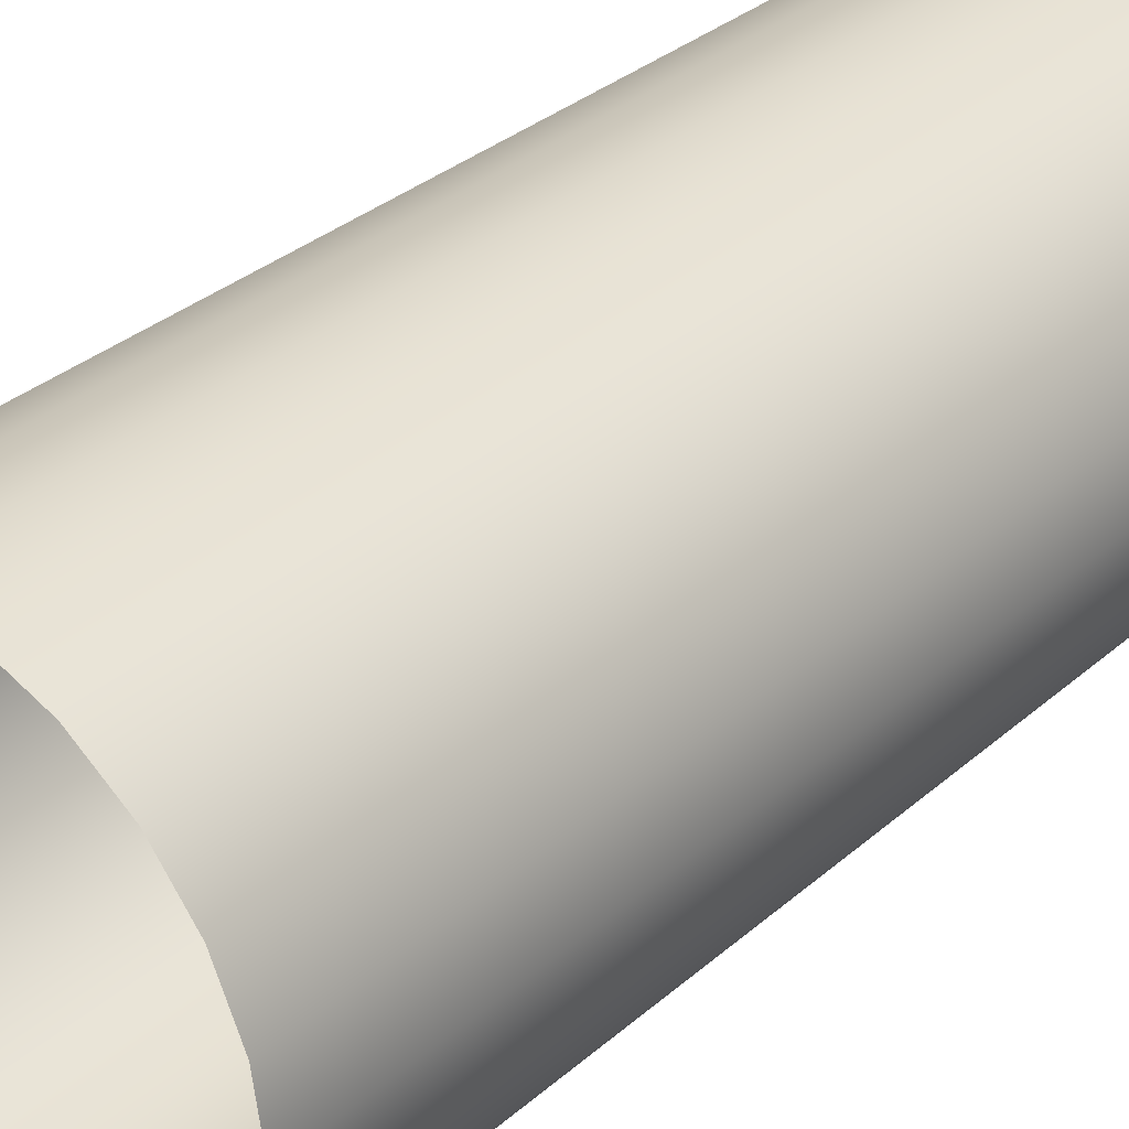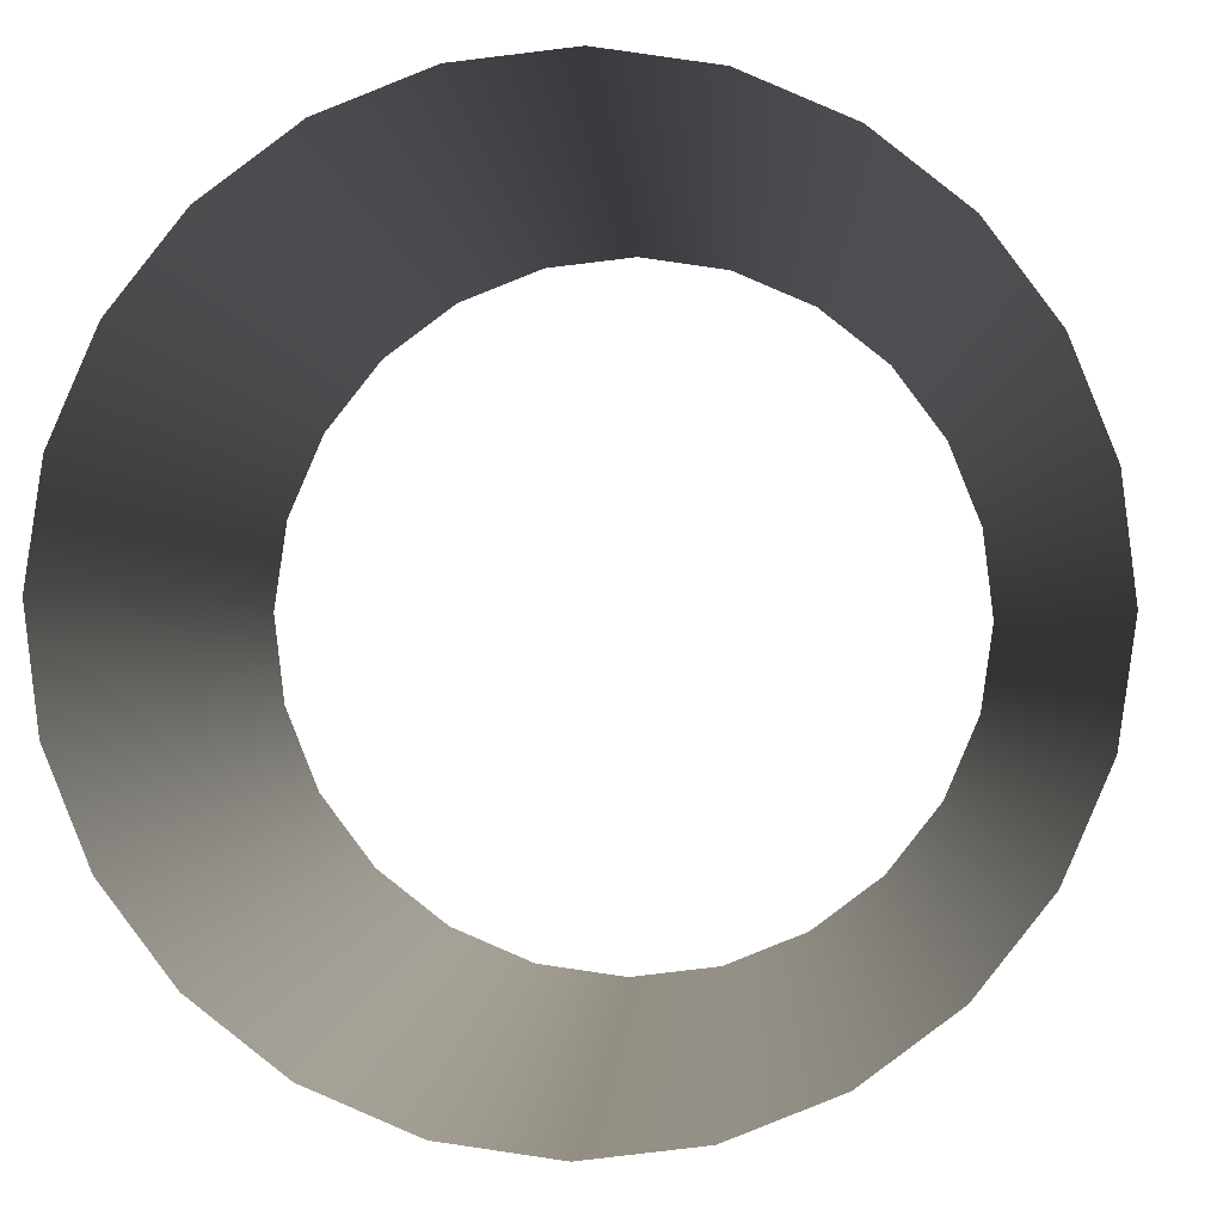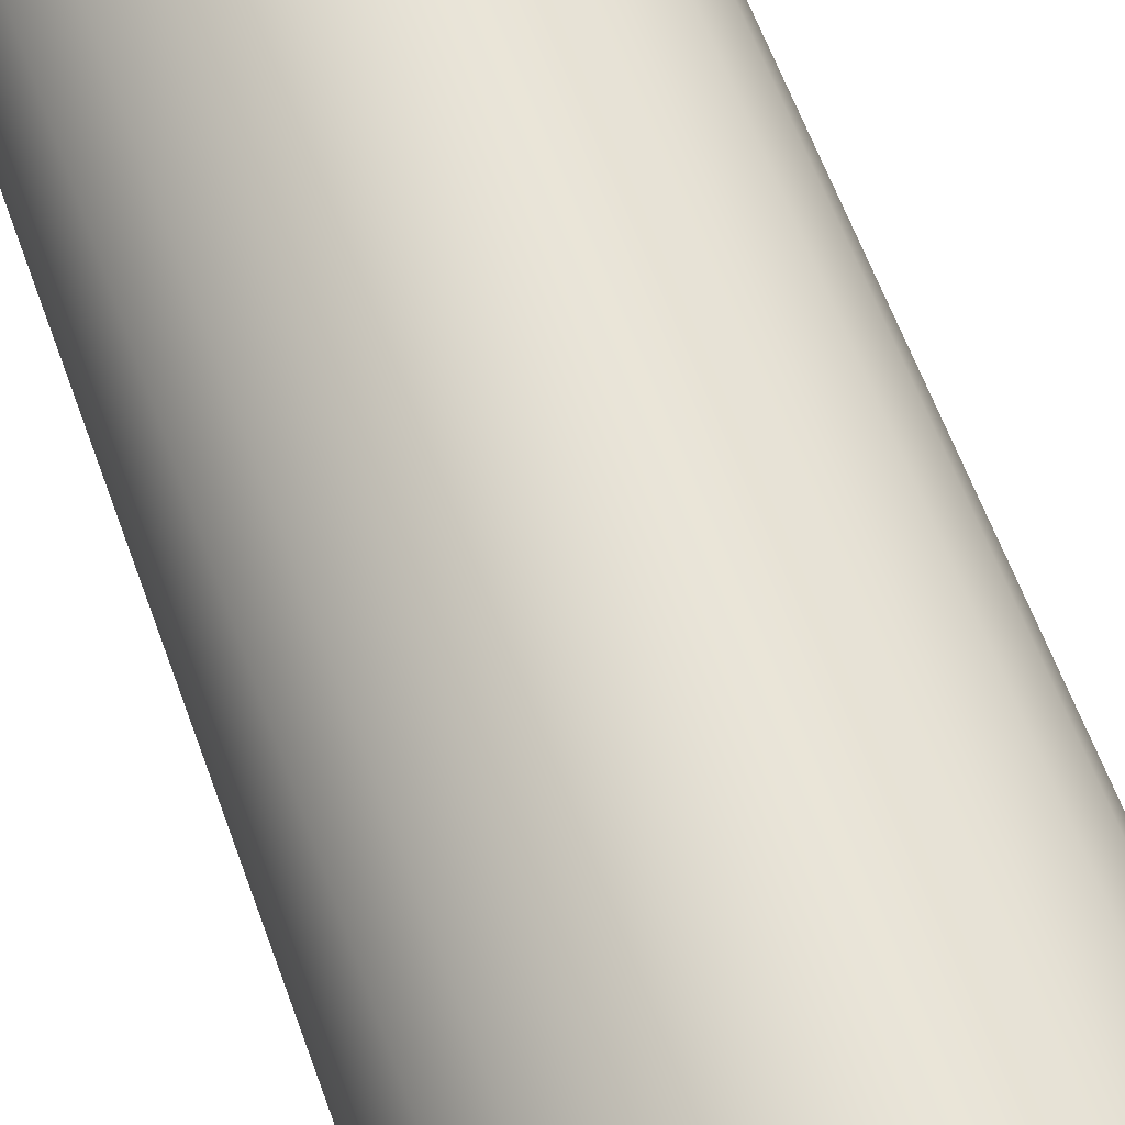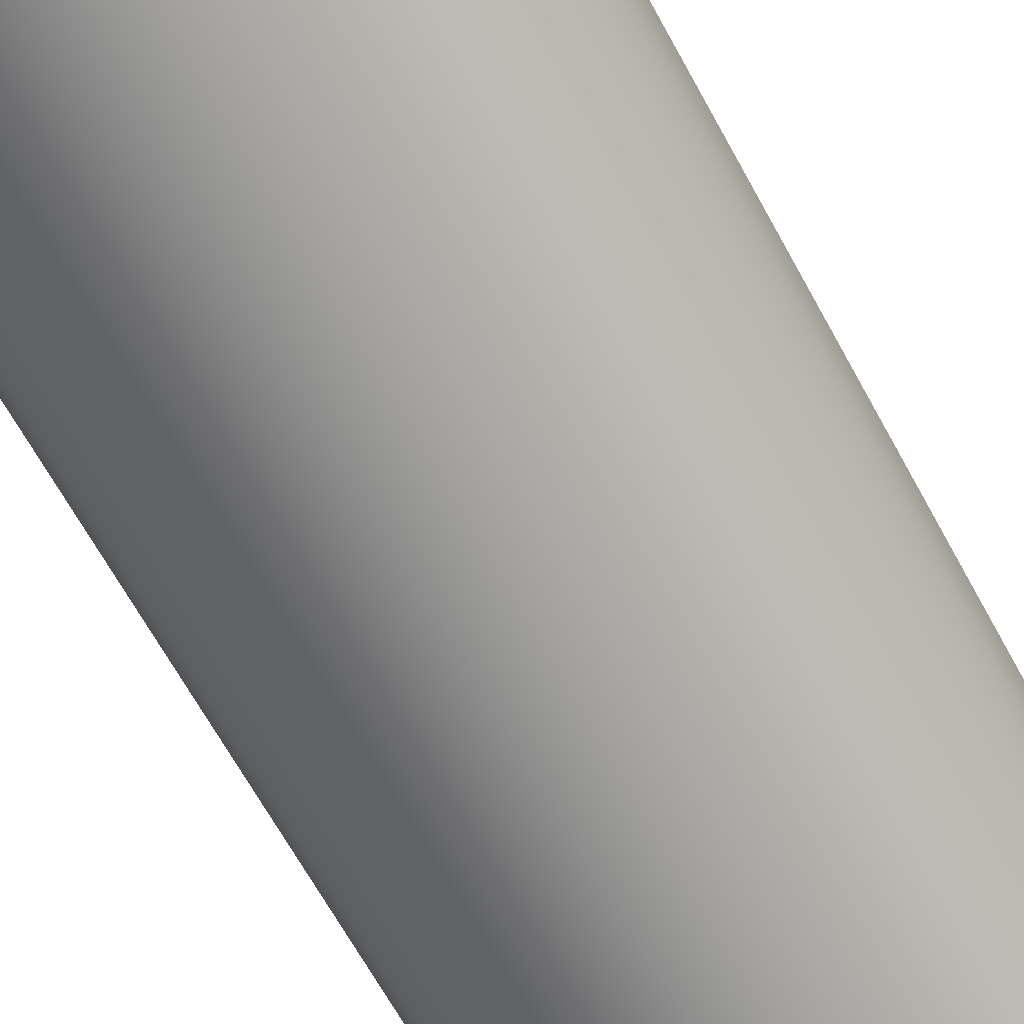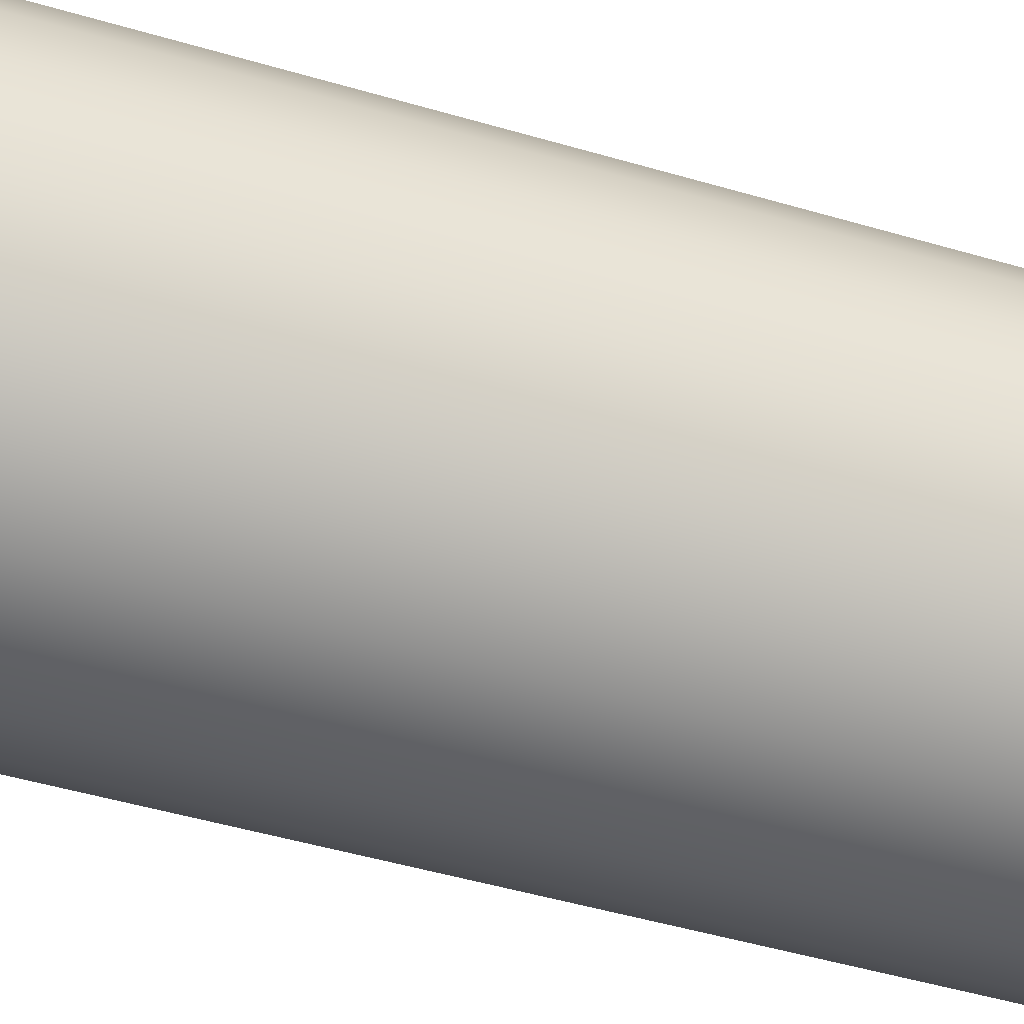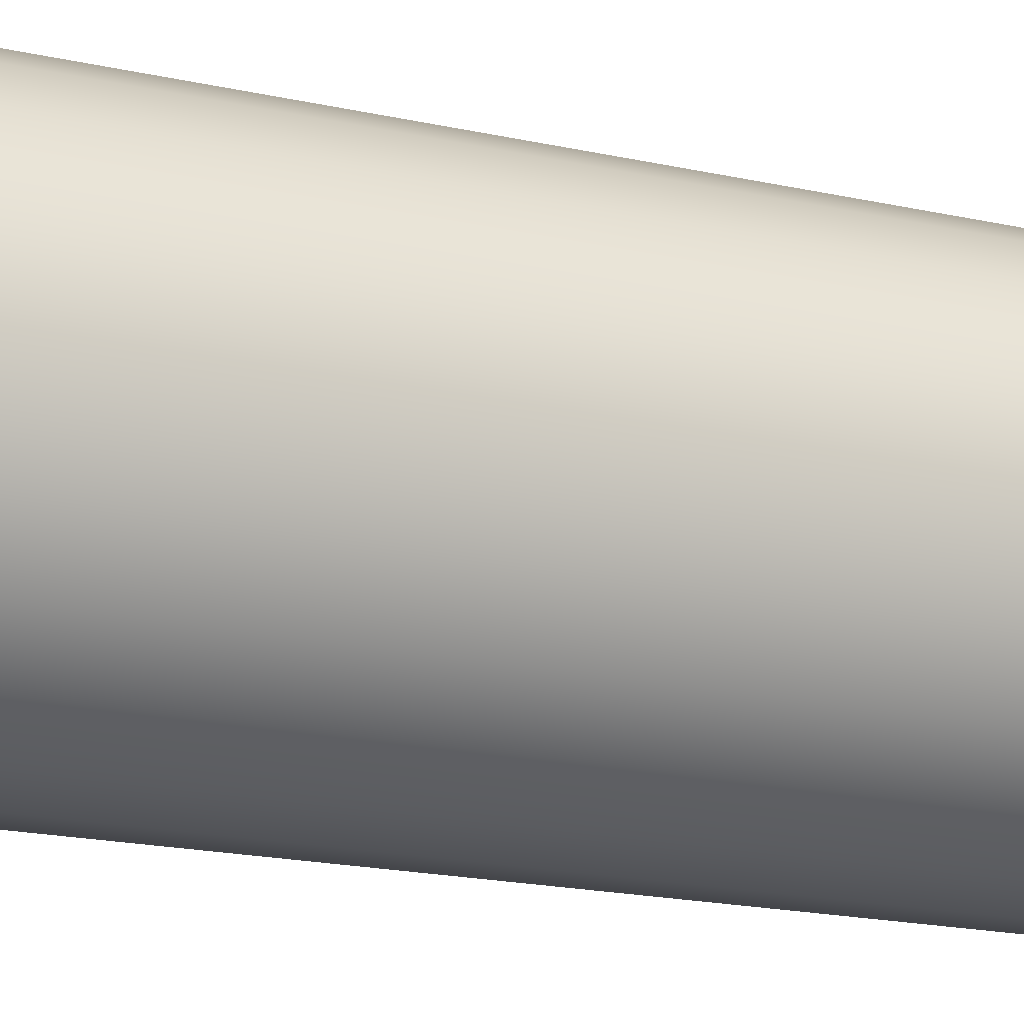
<metadata>
{"format":"obj","ext":"obj","renderer":"f3d","projection":"perspective","resolution":1024,"background":"white","views":[{"elev":32.2,"azim":-140.4,"up":"+Z"},{"elev":-0.4,"azim":1.6,"up":"+Z"},{"elev":63.7,"azim":-20.2,"up":"+Z"},{"elev":-68.1,"azim":-151.0,"up":"+Z"},{"elev":-50.2,"azim":-107.8,"up":"+Z"},{"elev":-21.2,"azim":-111.0,"up":"+Z"}]}
</metadata>
<code>
o #ID71
v 0.07398 0.05285 -0.8333
v 0.07617 -0.04344 -0.8388
v 0.07398 -0.04344 -0.8333
v 0.07617 0.05285 -0.8388
v 0.07686 -0.04344 -0.8446
v 0.07686 0.05285 -0.8446
v 0.07046 0.05285 -0.8286
v 0.07046 -0.04344 -0.8286
v 0.07602 -0.04344 -0.8505
v 0.07602 0.05285 -0.8505
v 0.06583 0.05285 -0.8249
v 0.06583 -0.04344 -0.8249
v 0.07369 -0.04344 -0.8559
v 0.07369 0.05285 -0.8559
v 0.06042 -0.04344 -0.8226
v 0.06042 0.05285 -0.8226
v 0.07005 -0.04344 -0.8605
v 0.07005 0.05285 -0.8605
v 0.05459 -0.04344 -0.8218
v 0.05459 0.05285 -0.8218
v 0.06533 0.05285 -0.864
v 0.06533 -0.04344 -0.864
v 0.04874 -0.04344 -0.8225
v 0.04874 0.05285 -0.8225
v 0.05986 0.05285 -0.8662
v 0.05986 -0.04344 -0.8662
v 0.04326 -0.04344 -0.8247
v 0.04326 0.05285 -0.8247
v 0.05401 0.05285 -0.8669
v 0.05401 -0.04344 -0.8669
v 0.03854 -0.04344 -0.8282
v 0.03854 0.05285 -0.8282
v 0.04818 0.05285 -0.8661
v 0.04818 -0.04344 -0.8661
v 0.0349 0.05285 -0.8328
v 0.0349 -0.04344 -0.8328
v 0.04276 0.05285 -0.8637
v 0.04276 -0.04344 -0.8637
v 0.03257 0.05285 -0.8382
v 0.03257 -0.04344 -0.8382
v 0.03813 0.05285 -0.8601
v 0.03813 -0.04344 -0.8601
v 0.03173 -0.04344 -0.8441
v 0.03173 0.05285 -0.8441
v 0.03461 -0.04344 -0.8554
v 0.03461 0.05285 -0.8554
v 0.03242 0.05285 -0.8499
v 0.03242 -0.04344 -0.8499
f 1 2 3
f 2 1 4
f 4 5 2
f 5 4 6
f 7 3 8
f 3 7 1
f 6 9 5
f 9 6 10
f 8 11 7
f 11 8 12
f 10 13 9
f 13 10 14
f 15 11 12
f 11 15 16
f 14 17 13
f 17 14 18
f 19 16 15
f 16 19 20
f 21 17 18
f 17 21 22
f 23 20 19
f 20 23 24
f 25 22 21
f 22 25 26
f 27 24 23
f 24 27 28
f 29 26 25
f 26 29 30
f 31 28 27
f 28 31 32
f 33 30 29
f 30 33 34
f 35 31 36
f 31 35 32
f 37 34 33
f 34 37 38
f 39 36 40
f 36 39 35
f 41 38 37
f 38 41 42
f 43 39 40
f 39 43 44
f 41 45 42
f 45 41 46
f 47 43 48
f 43 47 44
f 46 48 45
f 48 46 47

</code>
